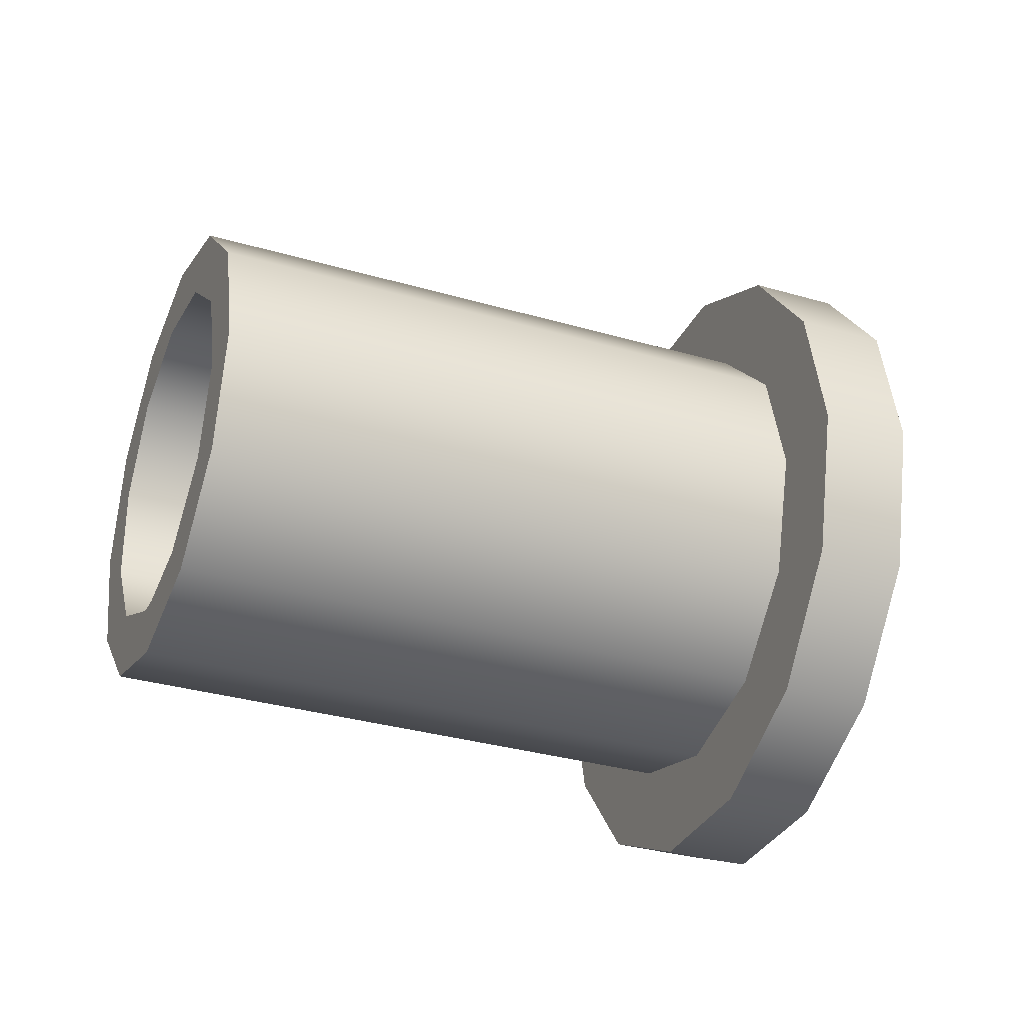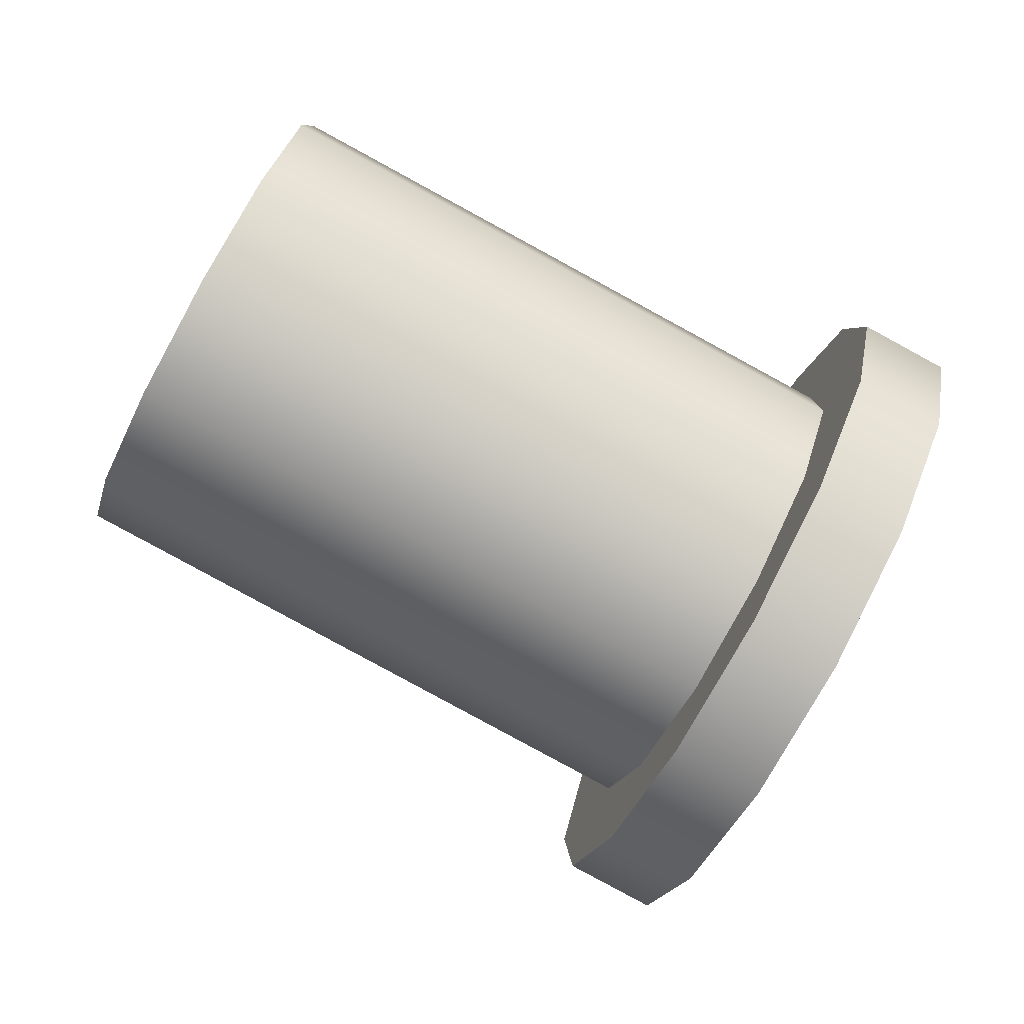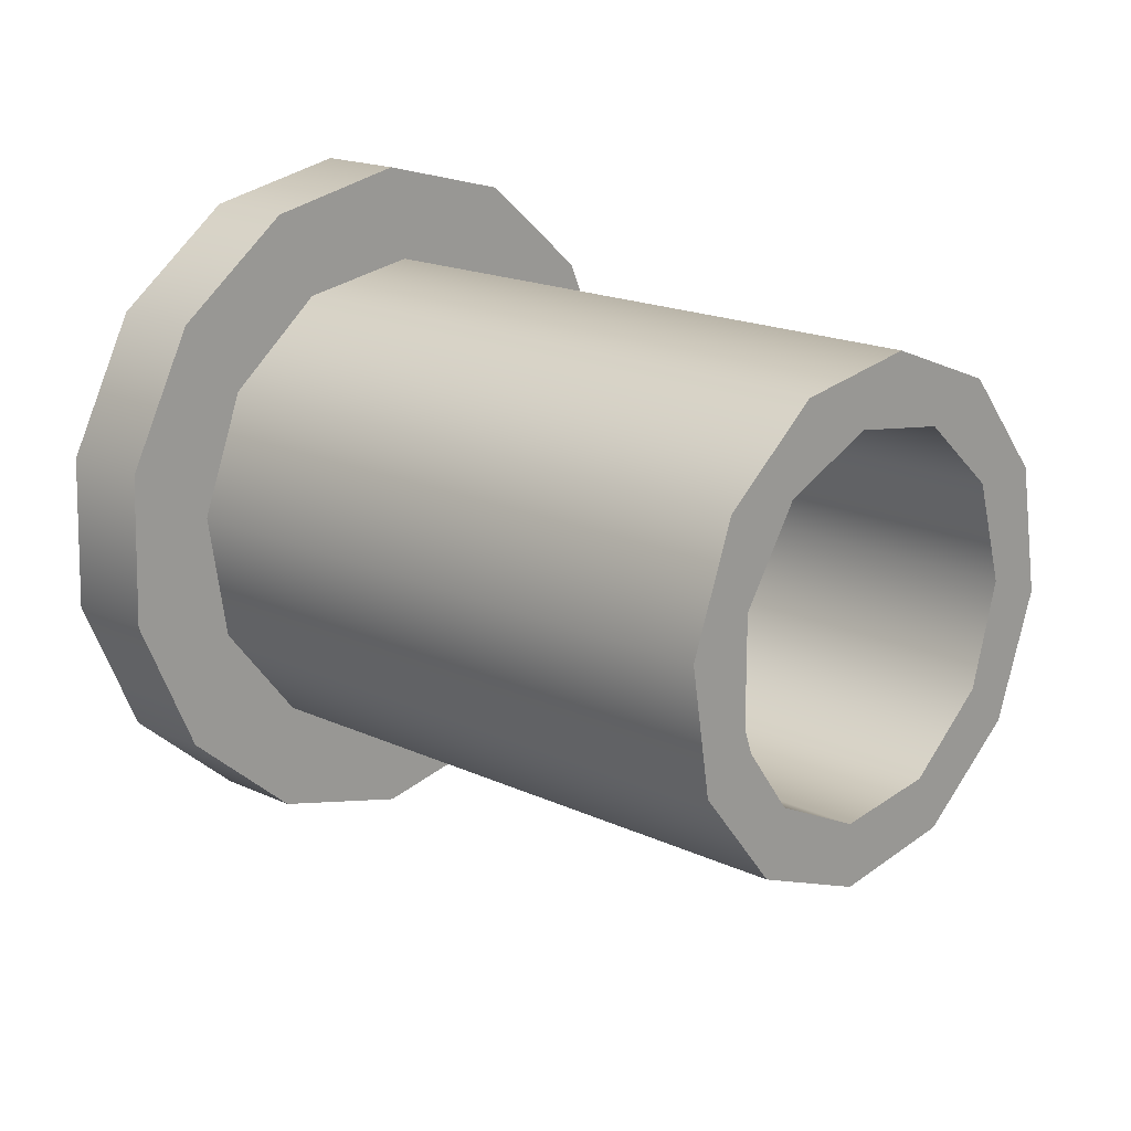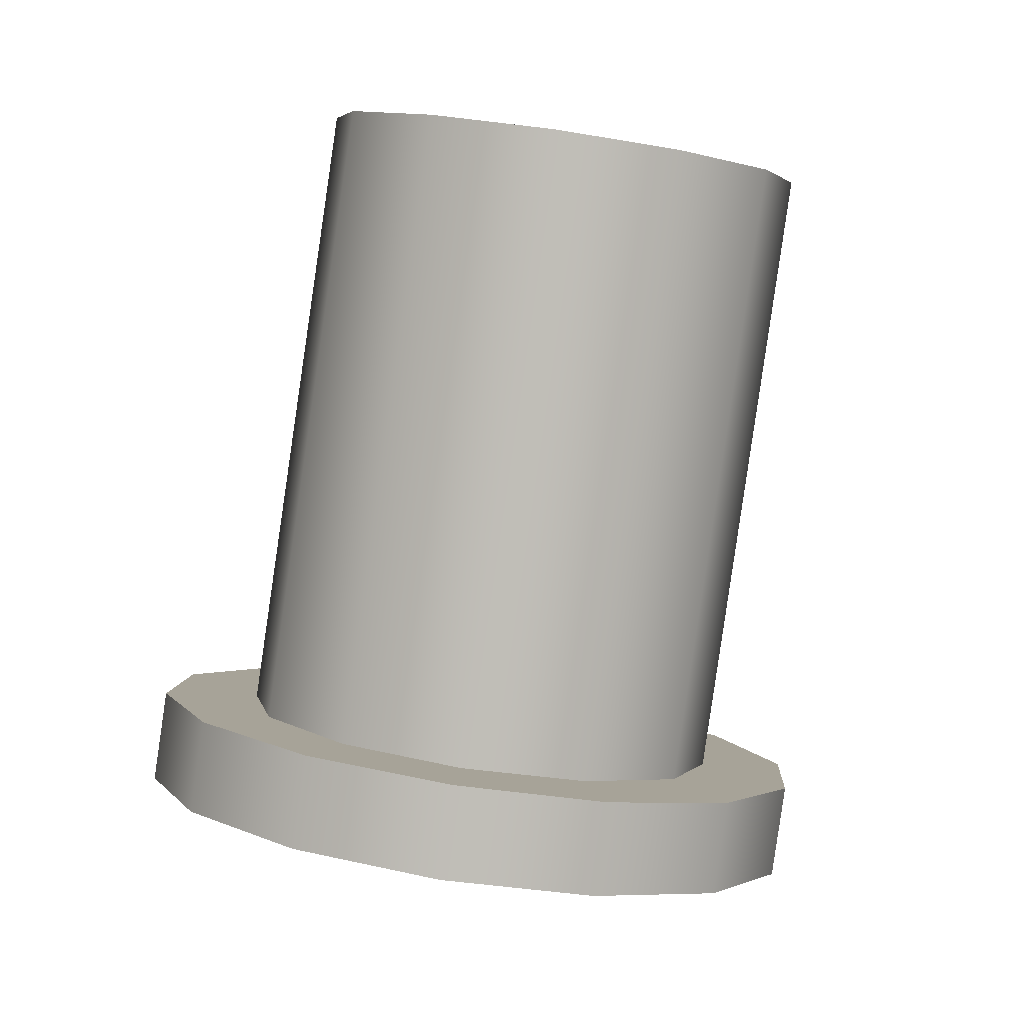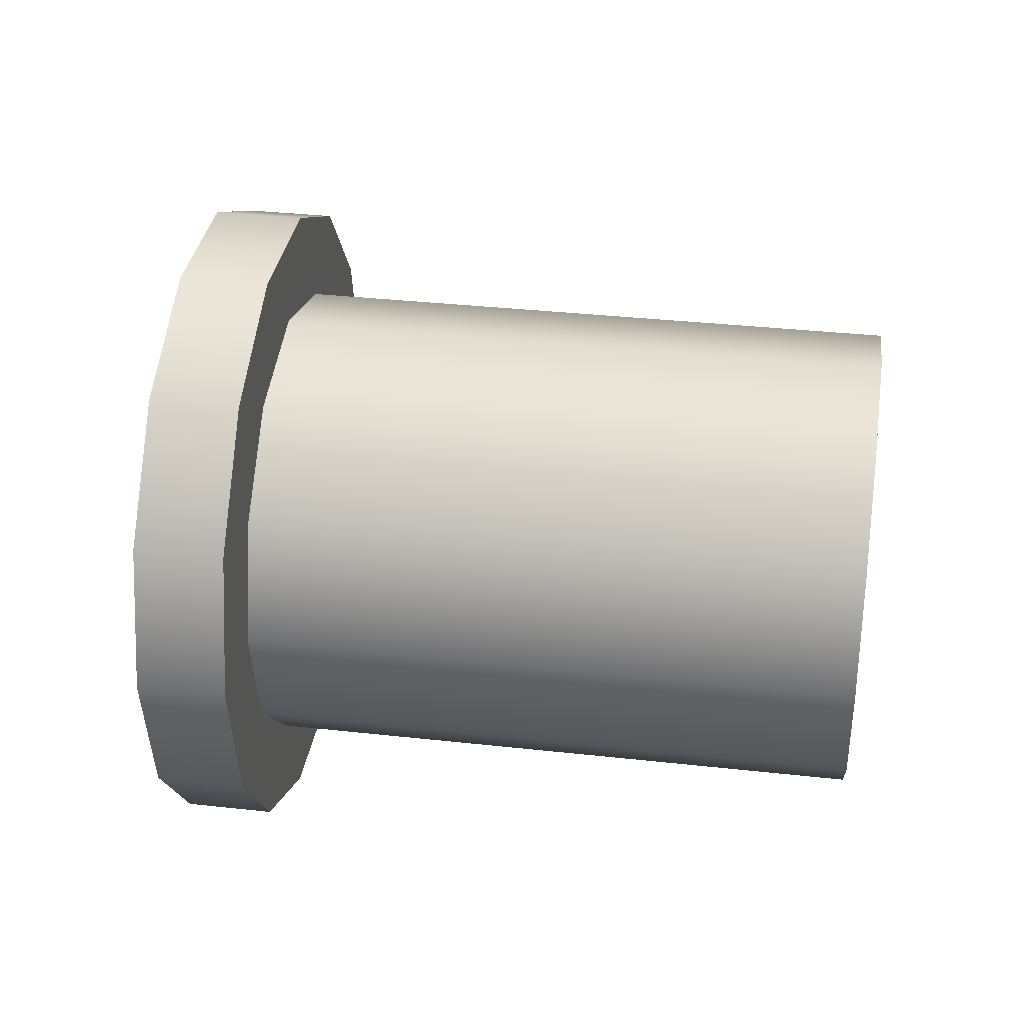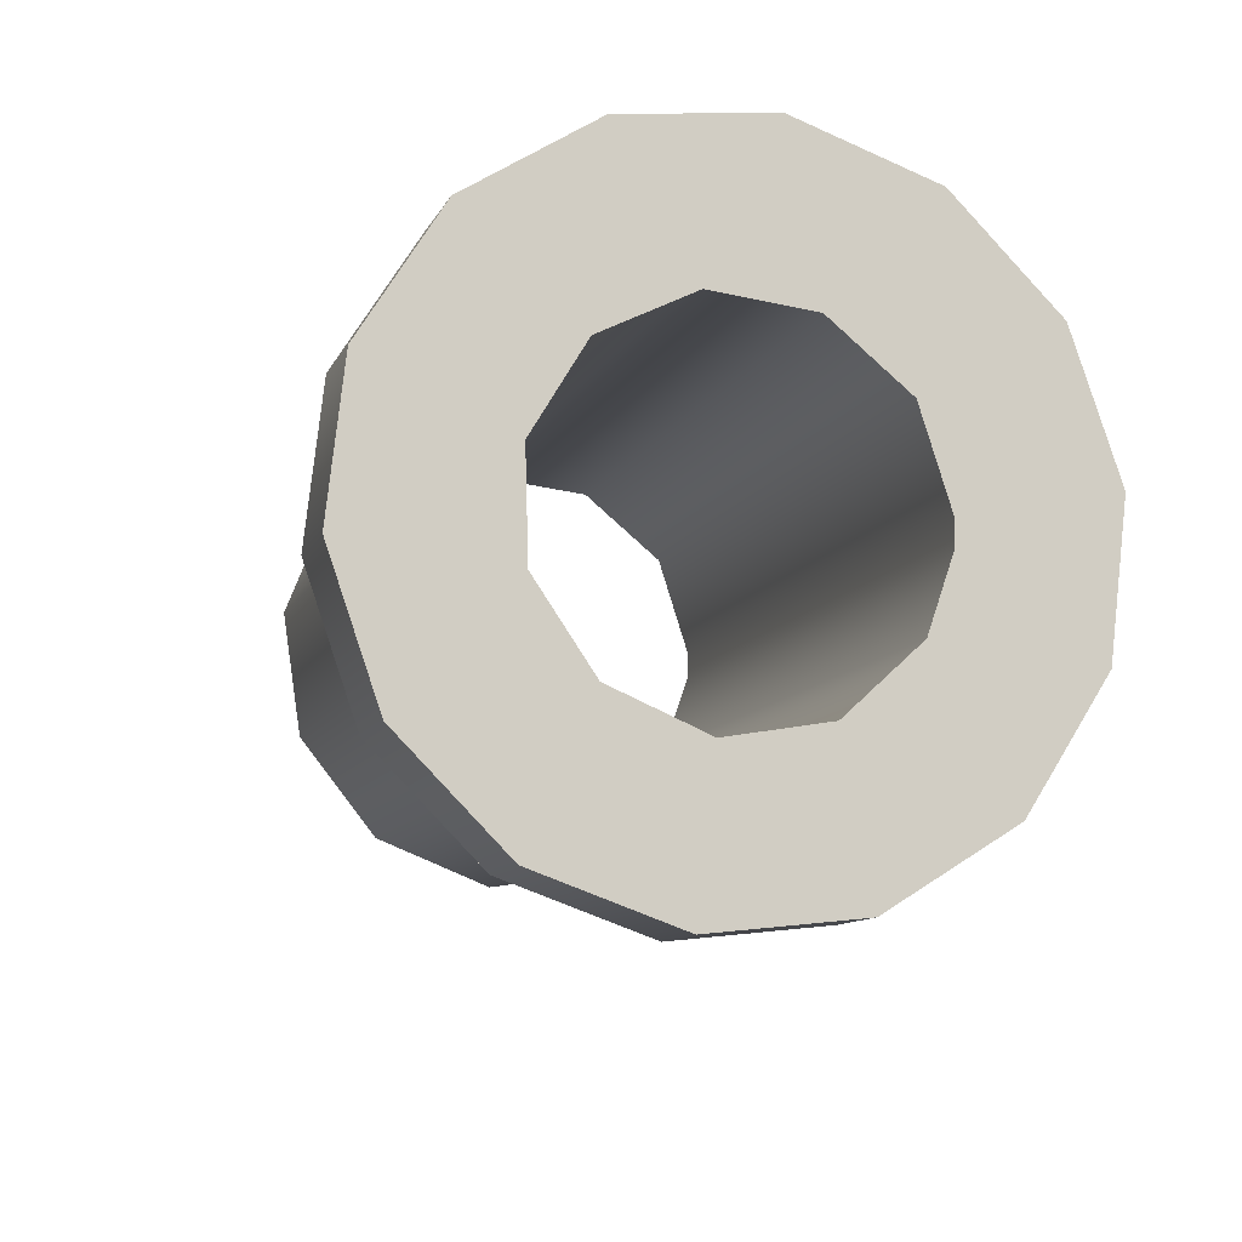
<metadata>
{"format":"obj","ext":"obj","renderer":"f3d","projection":"perspective","resolution":1024,"background":"white","views":[{"elev":-32.2,"azim":-43.9,"up":"+Z"},{"elev":-32.2,"azim":-19.1,"up":"+Y"},{"elev":49.1,"azim":-140.9,"up":"+Y"},{"elev":72.4,"azim":98.9,"up":"+Y"},{"elev":34.0,"azim":167.0,"up":"+Z"},{"elev":-32.4,"azim":72.5,"up":"+Y"}]}
</metadata>
<code>
o Design Layer-1
v -376 95.4 331
v -362.1 89.88 331
v -364.1 84.78 355
v -378 90.31 355
v -370.4 109.7 311.7
v -356.4 104.2 311.7
v -362.2 130.3 301
v -348.2 124.8 301
v -353.1 153.2 301
v -339.2 147.7 301
v -344.9 173.8 311.7
v -331 168.3 311.7
v -339.3 188.1 331
v -325.3 182.6 331
v -337.3 193.2 355
v -323.3 187.7 355
v -339.3 188.1 379
v -325.3 182.6 379
v -344.9 173.8 398.3
v -331 168.3 398.3
v -353.1 153.2 409
v -339.2 147.7 409
v -362.2 130.3 409
v -348.2 124.8 409
v -370.4 109.7 398.3
v -356.4 104.2 398.3
v -376 95.4 379
v -362.1 89.88 379
v -348.3 124.6 382.3
v -342.1 140.2 325.3
v -343.7 136.2 325
v -342.1 140.2 384.7
v -336.5 154.5 377.7
v -353 112.8 371.2
v -348.3 124.6 327.7
v -353 112.8 338.8
v -336.5 154.5 332.3
v -354.8 108.3 355
v -333.1 163 363.5
v -333.1 163 346.5
v -357.6 141.8 395
v -365 123.2 389.6
v -370.4 109.6 375
v -344.9 174 375
v -350.3 160.3 389.6
v -344.9 174 335
v -342.9 178.9 355
v -357.6 141.8 315
v -350.3 160.3 320.4
v -370.4 109.6 335
v -365 123.2 320.4
v -372.4 104.6 355
v -466 147.5 335
v -468 142.5 355
v -460.6 161.1 320.4
v -453.3 179.7 315
v -445.9 198.2 320.4
v -440.5 211.9 335
v -438.5 216.8 355
v -440.5 211.9 375
v -445.9 198.2 389.6
v -453.3 179.7 395
v -460.6 161.1 389.6
v -466 147.5 375
v -457.9 168.1 327.7
v -453.3 179.7 325
v -442.7 206.4 346.5
v -442.7 206.4 363.5
v -451.7 183.6 325.3
v -446 197.9 377.7
v -446 197.9 332.3
v -462.6 156.2 338.8
v -457.9 168.1 382.3
v -462.6 156.2 371.2
v -464.3 151.8 355
v -451.7 183.6 384.7
f 1 2 3
f 1 3 2
f 1 3 4
f 1 4 3
f 5 6 2
f 5 2 6
f 5 2 1
f 5 1 2
f 7 8 6
f 7 6 8
f 7 6 5
f 7 5 6
f 9 10 8
f 9 8 10
f 9 8 7
f 9 7 8
f 11 12 10
f 11 10 12
f 11 10 9
f 11 9 10
f 13 14 12
f 13 12 14
f 13 12 11
f 13 11 12
f 15 16 14
f 15 14 16
f 15 14 13
f 15 13 14
f 17 18 16
f 17 16 18
f 17 16 15
f 17 15 16
f 19 20 18
f 19 18 20
f 19 18 17
f 19 17 18
f 21 22 20
f 21 20 22
f 21 20 19
f 21 19 20
f 23 24 22
f 23 22 24
f 23 22 21
f 23 21 22
f 25 26 24
f 25 24 26
f 25 24 23
f 25 23 24
f 27 28 26
f 27 26 28
f 27 26 25
f 27 25 26
f 4 3 28
f 4 28 3
f 4 28 27
f 4 27 28
f 29 24 26
f 29 26 24
f 8 10 30
f 8 30 10
f 8 30 31
f 8 31 30
f 20 22 32
f 20 32 22
f 20 32 33
f 20 33 32
f 26 28 34
f 26 34 28
f 26 34 29
f 26 29 34
f 35 36 2
f 35 2 36
f 35 2 6
f 35 6 2
f 10 12 37
f 10 37 12
f 10 37 30
f 10 30 37
f 29 32 22
f 29 22 32
f 29 22 24
f 29 24 22
f 31 35 8
f 31 8 35
f 28 3 38
f 28 38 3
f 28 38 34
f 28 34 38
f 6 8 35
f 6 35 8
f 39 40 14
f 39 14 40
f 39 14 16
f 39 16 14
f 36 38 3
f 36 3 38
f 36 3 2
f 36 2 3
f 16 18 39
f 16 39 18
f 40 37 12
f 40 12 37
f 40 12 14
f 40 14 12
f 33 39 18
f 33 18 39
f 33 18 20
f 33 20 18
f 41 23 21
f 41 21 23
f 27 25 42
f 27 42 25
f 27 42 43
f 27 43 42
f 19 17 44
f 19 44 17
f 19 44 45
f 19 45 44
f 15 13 46
f 15 46 13
f 15 46 47
f 15 47 46
f 25 23 41
f 25 41 23
f 25 41 42
f 25 42 41
f 47 44 17
f 47 17 44
f 47 17 15
f 47 15 17
f 48 9 7
f 48 7 9
f 21 19 45
f 21 45 19
f 21 45 41
f 21 41 45
f 11 9 48
f 11 48 9
f 11 48 49
f 11 49 48
f 5 1 50
f 5 50 1
f 5 50 51
f 5 51 50
f 49 46 13
f 49 13 46
f 49 13 11
f 49 11 13
f 1 4 52
f 1 52 4
f 1 52 50
f 1 50 52
f 7 5 51
f 7 51 5
f 7 51 48
f 7 48 51
f 43 52 4
f 43 4 52
f 43 4 27
f 43 27 4
f 53 50 52
f 53 52 50
f 53 52 54
f 53 54 52
f 55 51 50
f 55 50 51
f 55 50 53
f 55 53 50
f 56 48 51
f 56 51 48
f 56 51 55
f 56 55 51
f 57 49 48
f 57 48 49
f 57 48 56
f 57 56 48
f 58 46 49
f 58 49 46
f 58 49 57
f 58 57 49
f 59 47 46
f 59 46 47
f 59 46 58
f 59 58 46
f 60 44 47
f 60 47 44
f 60 47 59
f 60 59 47
f 61 45 44
f 61 44 45
f 61 44 60
f 61 60 44
f 62 41 45
f 62 45 41
f 62 45 61
f 62 61 45
f 63 42 41
f 63 41 42
f 63 41 62
f 63 62 41
f 64 43 42
f 64 42 43
f 64 42 63
f 64 63 42
f 54 52 43
f 54 43 52
f 54 43 64
f 54 64 43
f 56 55 65
f 56 65 55
f 56 65 66
f 56 66 65
f 59 58 67
f 59 67 58
f 59 67 68
f 59 68 67
f 66 69 56
f 66 56 69
f 61 60 68
f 61 68 60
f 61 68 70
f 61 70 68
f 58 57 71
f 58 71 57
f 58 71 67
f 58 67 71
f 55 53 72
f 55 72 53
f 55 72 65
f 55 65 72
f 64 63 73
f 64 73 63
f 64 73 74
f 64 74 73
f 68 60 59
f 68 59 60
f 53 54 75
f 53 75 54
f 53 75 72
f 53 72 75
f 63 62 76
f 63 76 62
f 63 76 73
f 63 73 76
f 69 71 57
f 69 57 71
f 69 57 56
f 69 56 57
f 70 76 62
f 70 62 76
f 70 62 61
f 70 61 62
f 74 75 54
f 74 54 75
f 74 54 64
f 74 64 54
f 31 30 69
f 31 69 30
f 31 69 66
f 31 66 69
f 74 34 38
f 74 38 34
f 74 38 75
f 74 75 38
f 73 29 34
f 73 34 29
f 73 34 74
f 73 74 34
f 76 32 29
f 76 29 32
f 76 29 73
f 76 73 29
f 70 33 32
f 70 32 33
f 70 32 76
f 70 76 32
f 68 39 33
f 68 33 39
f 68 33 70
f 68 70 33
f 67 40 39
f 67 39 40
f 67 39 68
f 67 68 39
f 71 37 40
f 71 40 37
f 71 40 67
f 71 67 40
f 69 30 37
f 69 37 30
f 69 37 71
f 69 71 37
f 66 65 35
f 66 35 65
f 66 35 31
f 66 31 35
f 72 36 35
f 72 35 36
f 72 35 65
f 72 65 35
f 75 38 36
f 75 36 38
f 75 36 72
f 75 72 36

</code>
